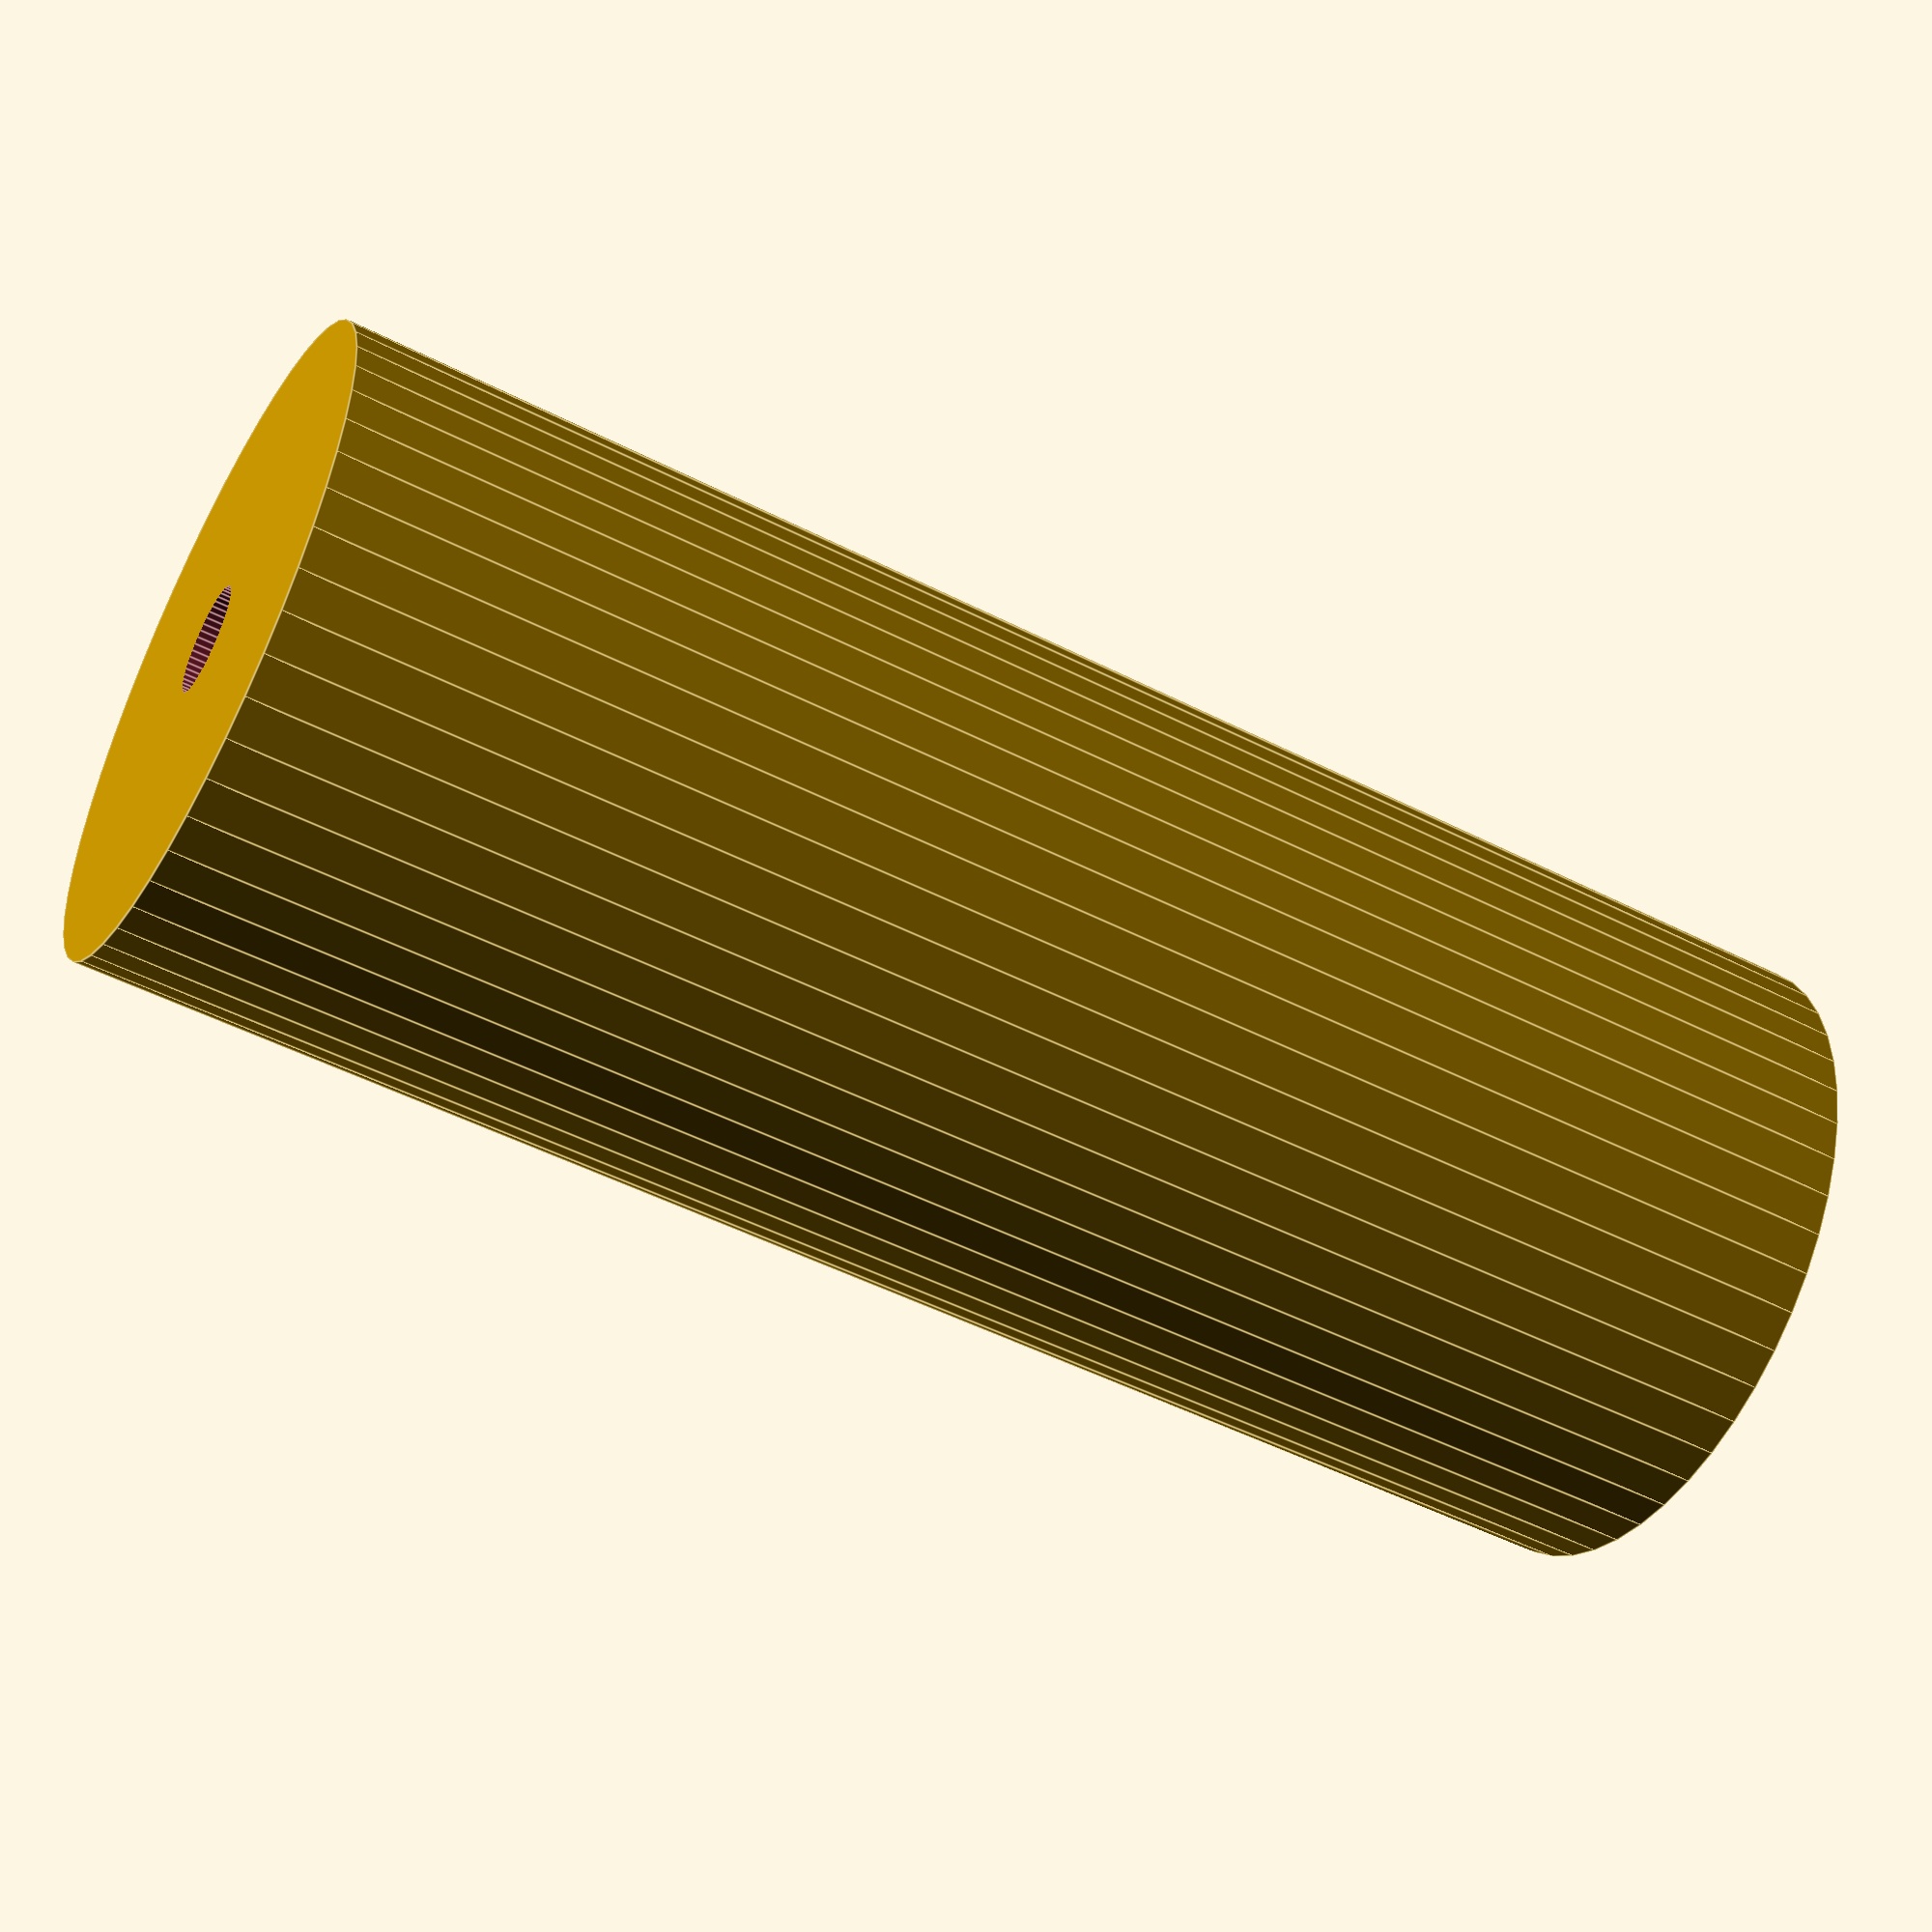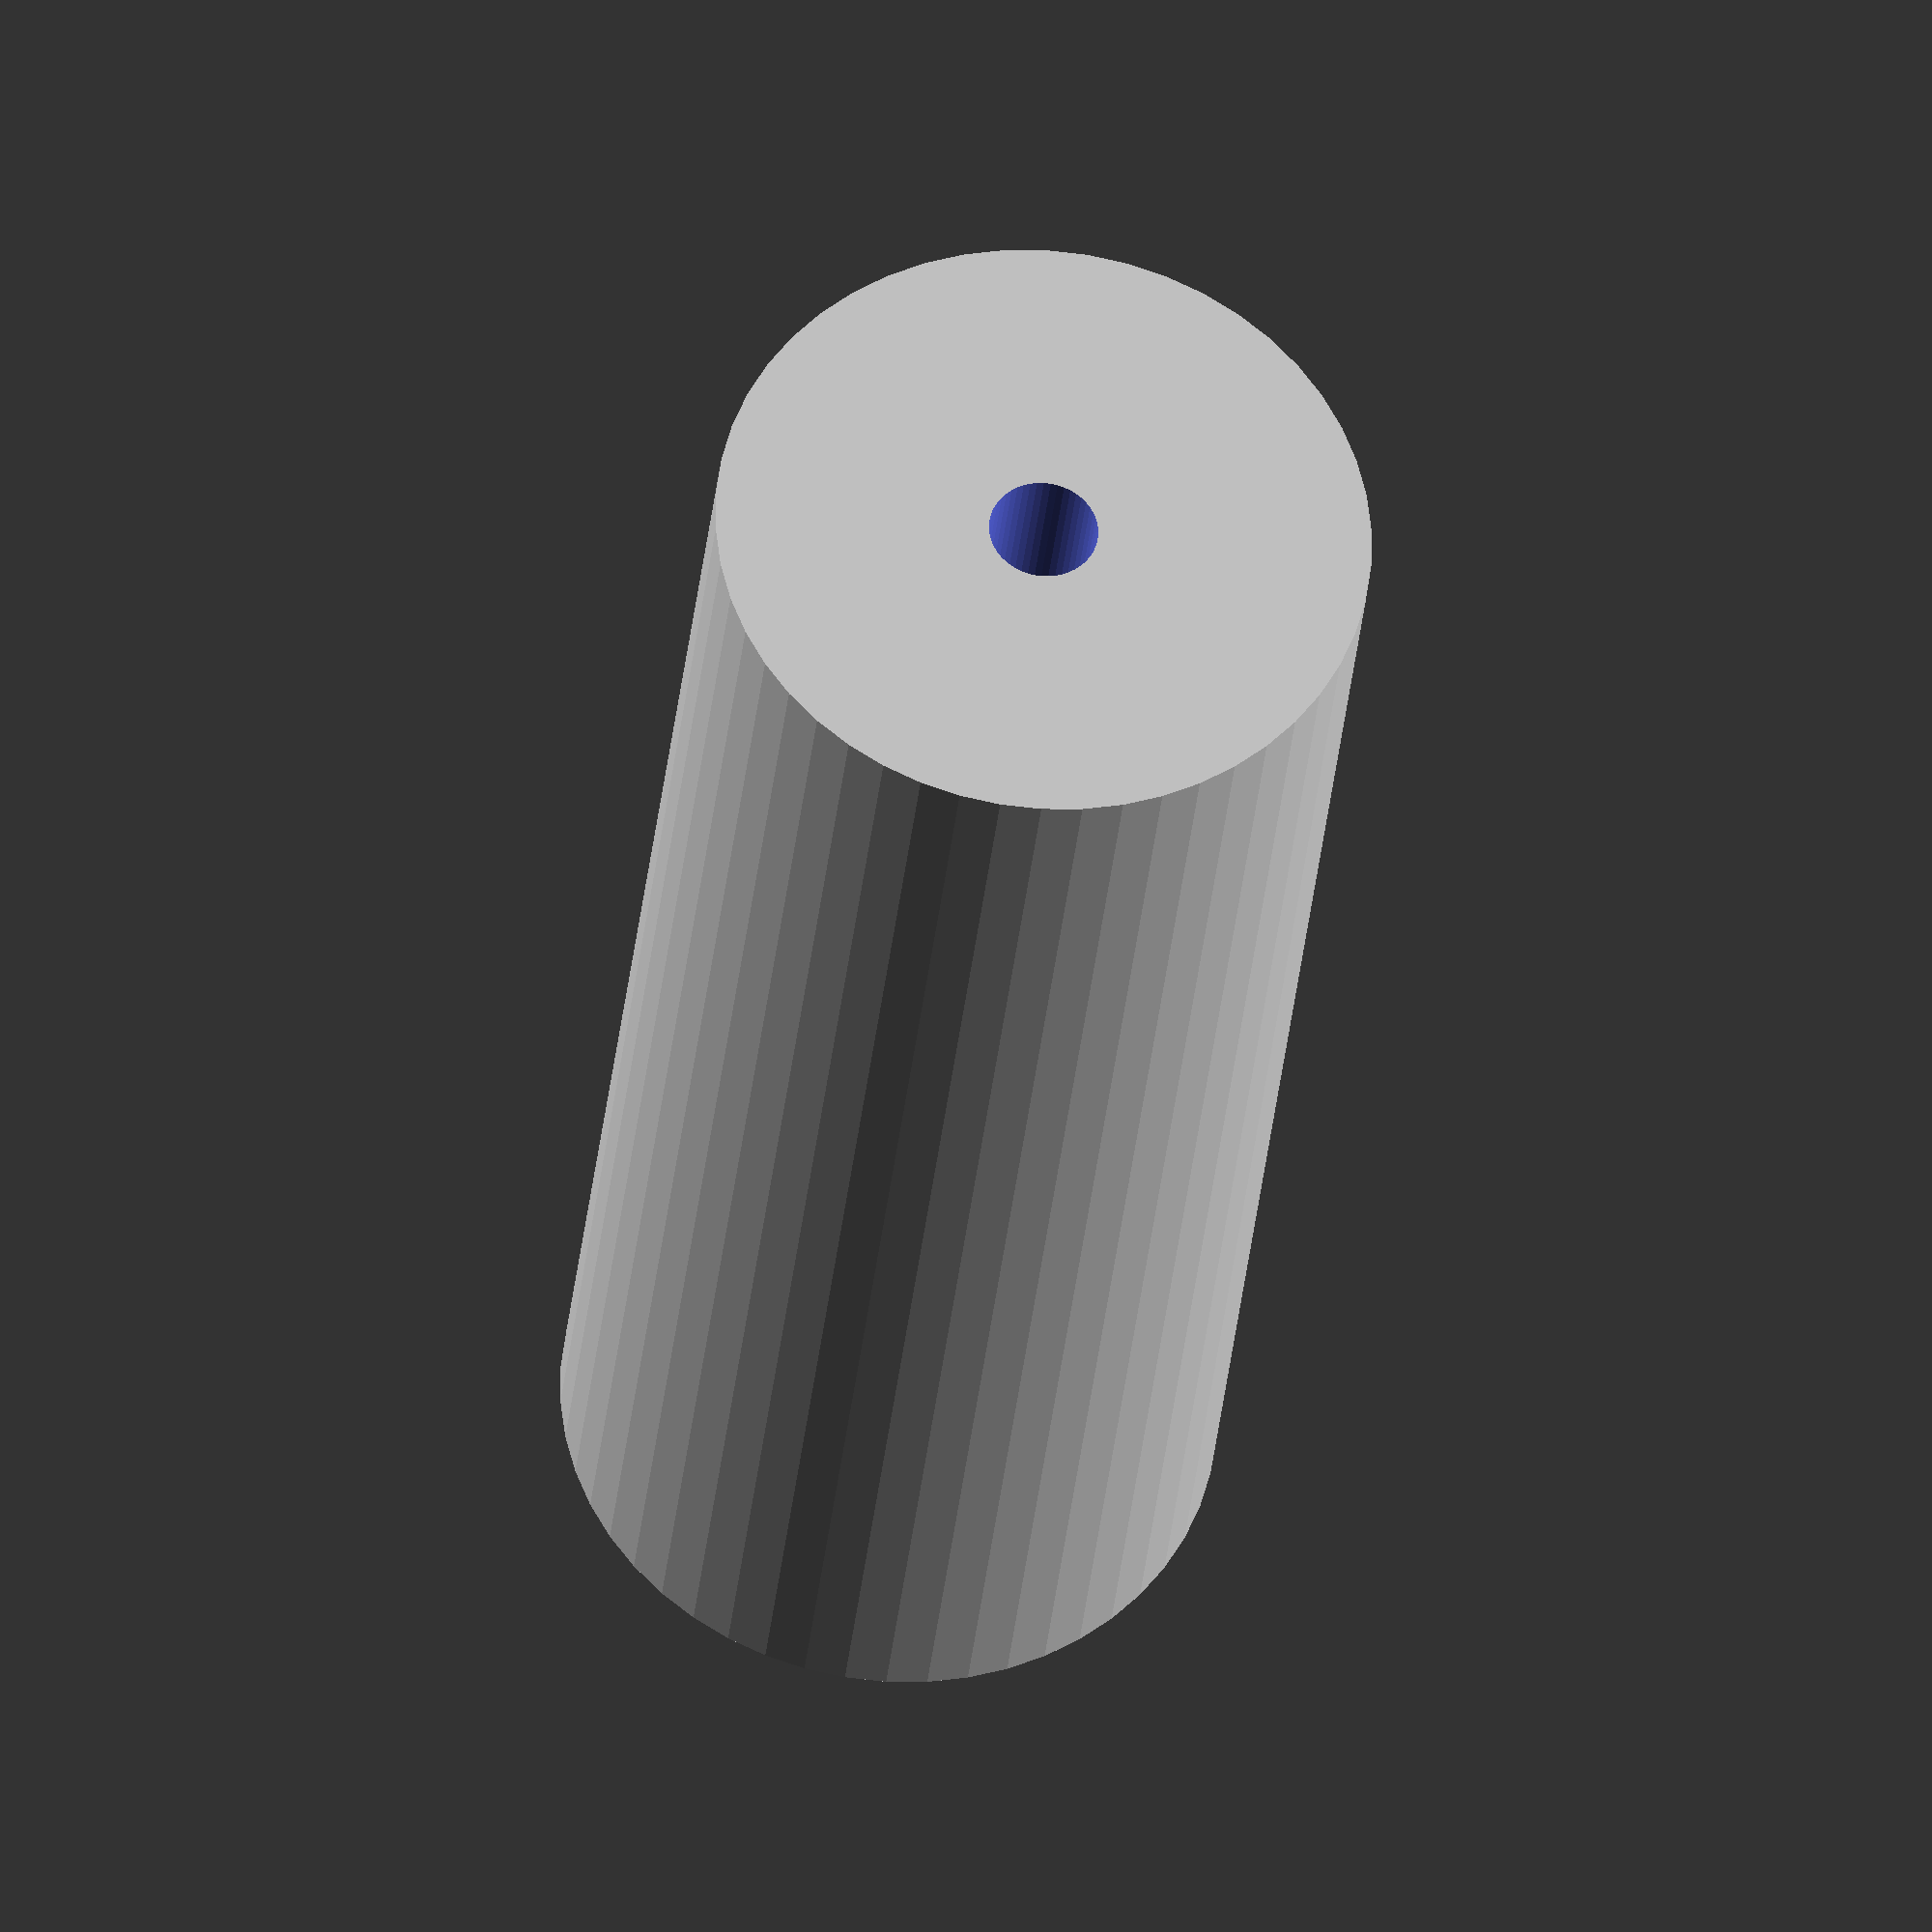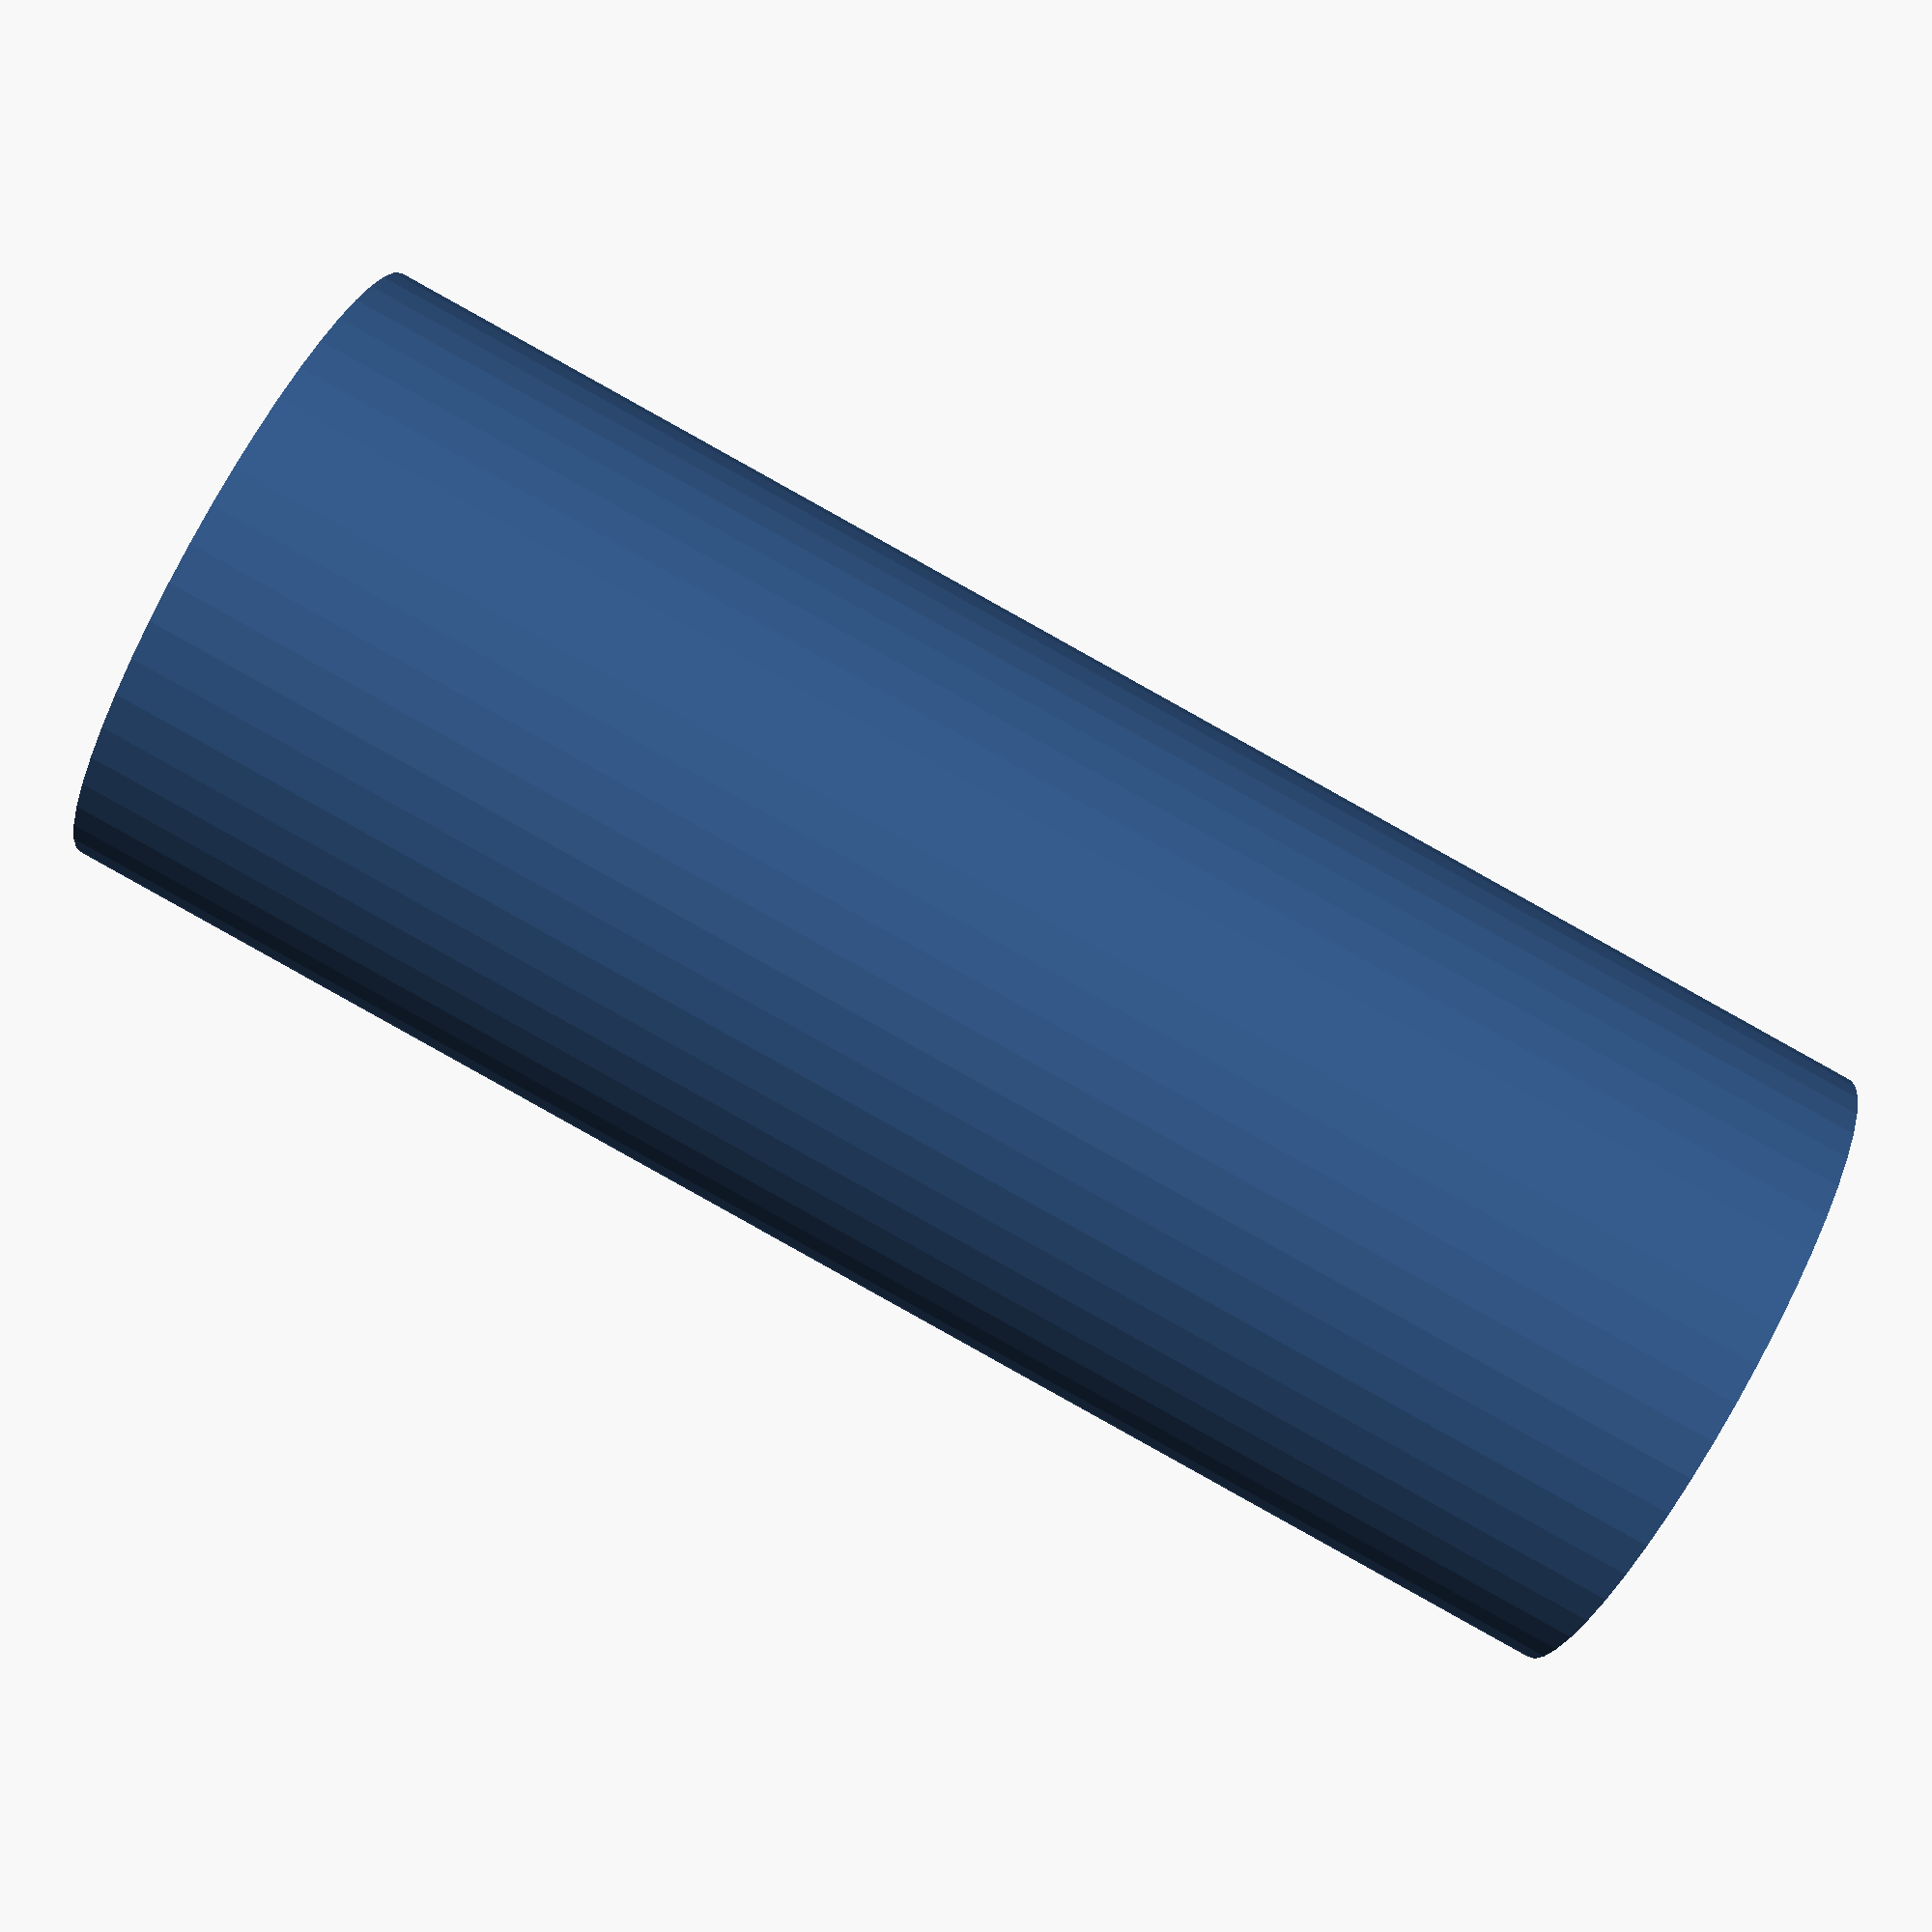
<openscad>
$fn = 50;


difference() {
	union() {
		translate(v = [0, 0, -45.0000000000]) {
			cylinder(h = 90, r = 18.0000000000);
		}
	}
	union() {
		translate(v = [0, 0, -100.0000000000]) {
			cylinder(h = 200, r = 3.0000000000);
		}
	}
}
</openscad>
<views>
elev=229.8 azim=70.2 roll=299.4 proj=p view=edges
elev=32.1 azim=183.2 roll=174.6 proj=o view=solid
elev=269.3 azim=233.3 roll=299.1 proj=p view=solid
</views>
